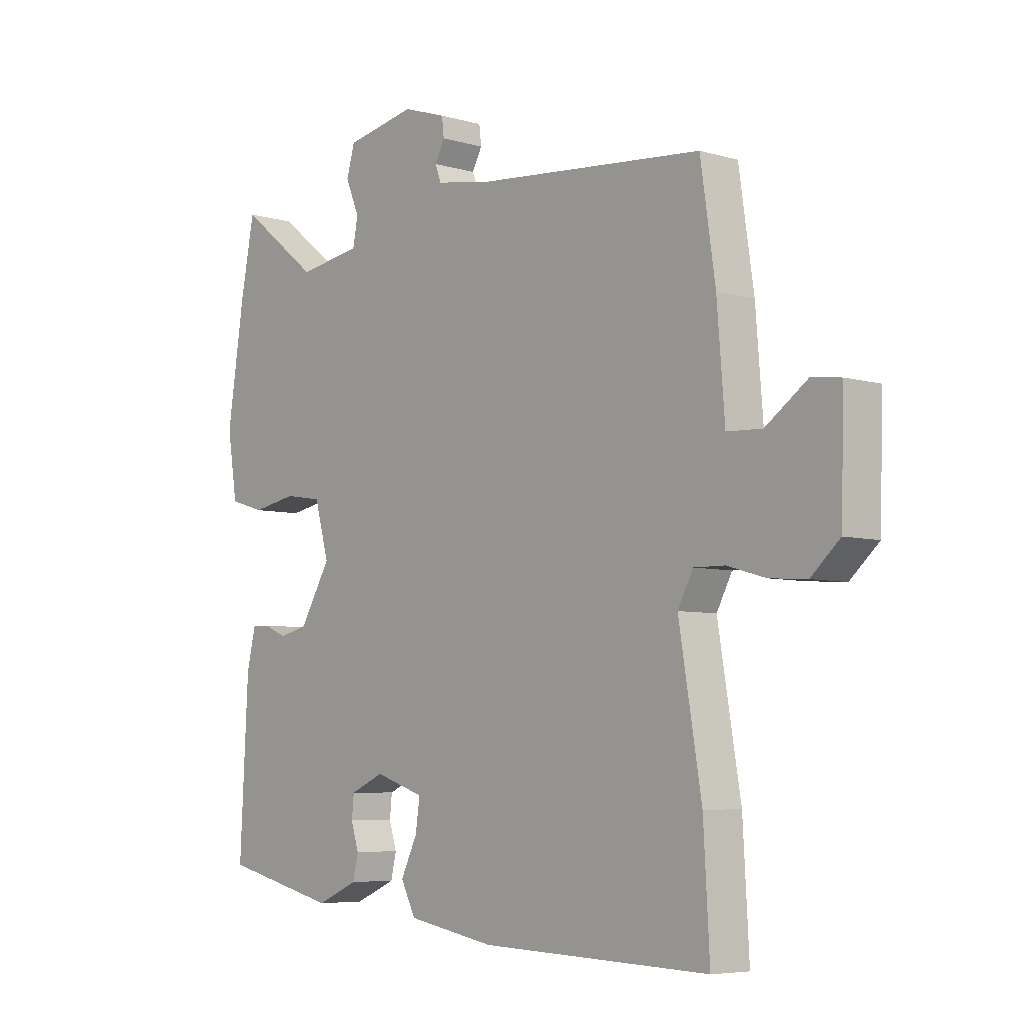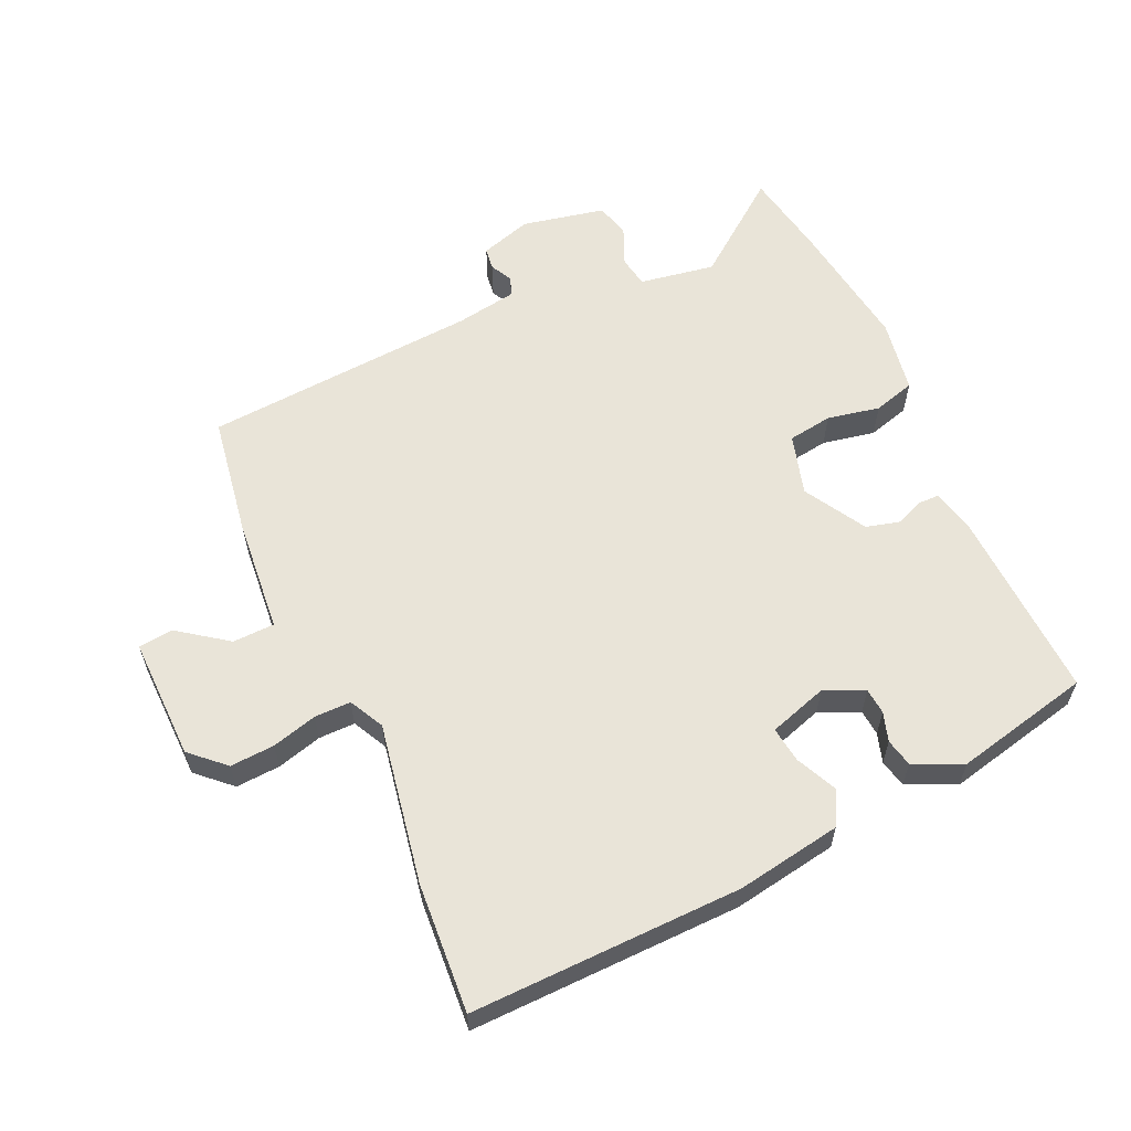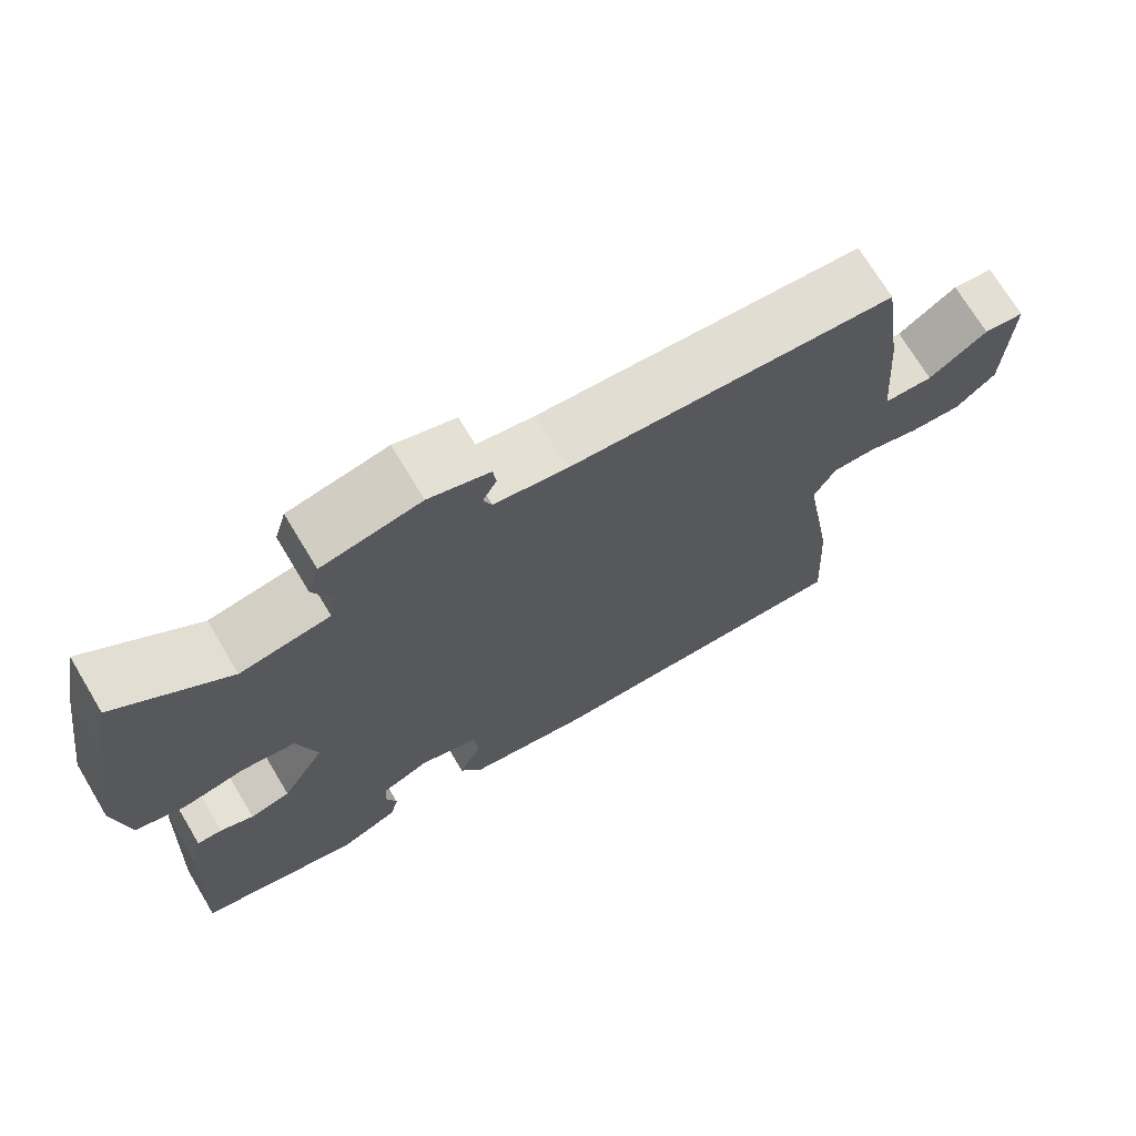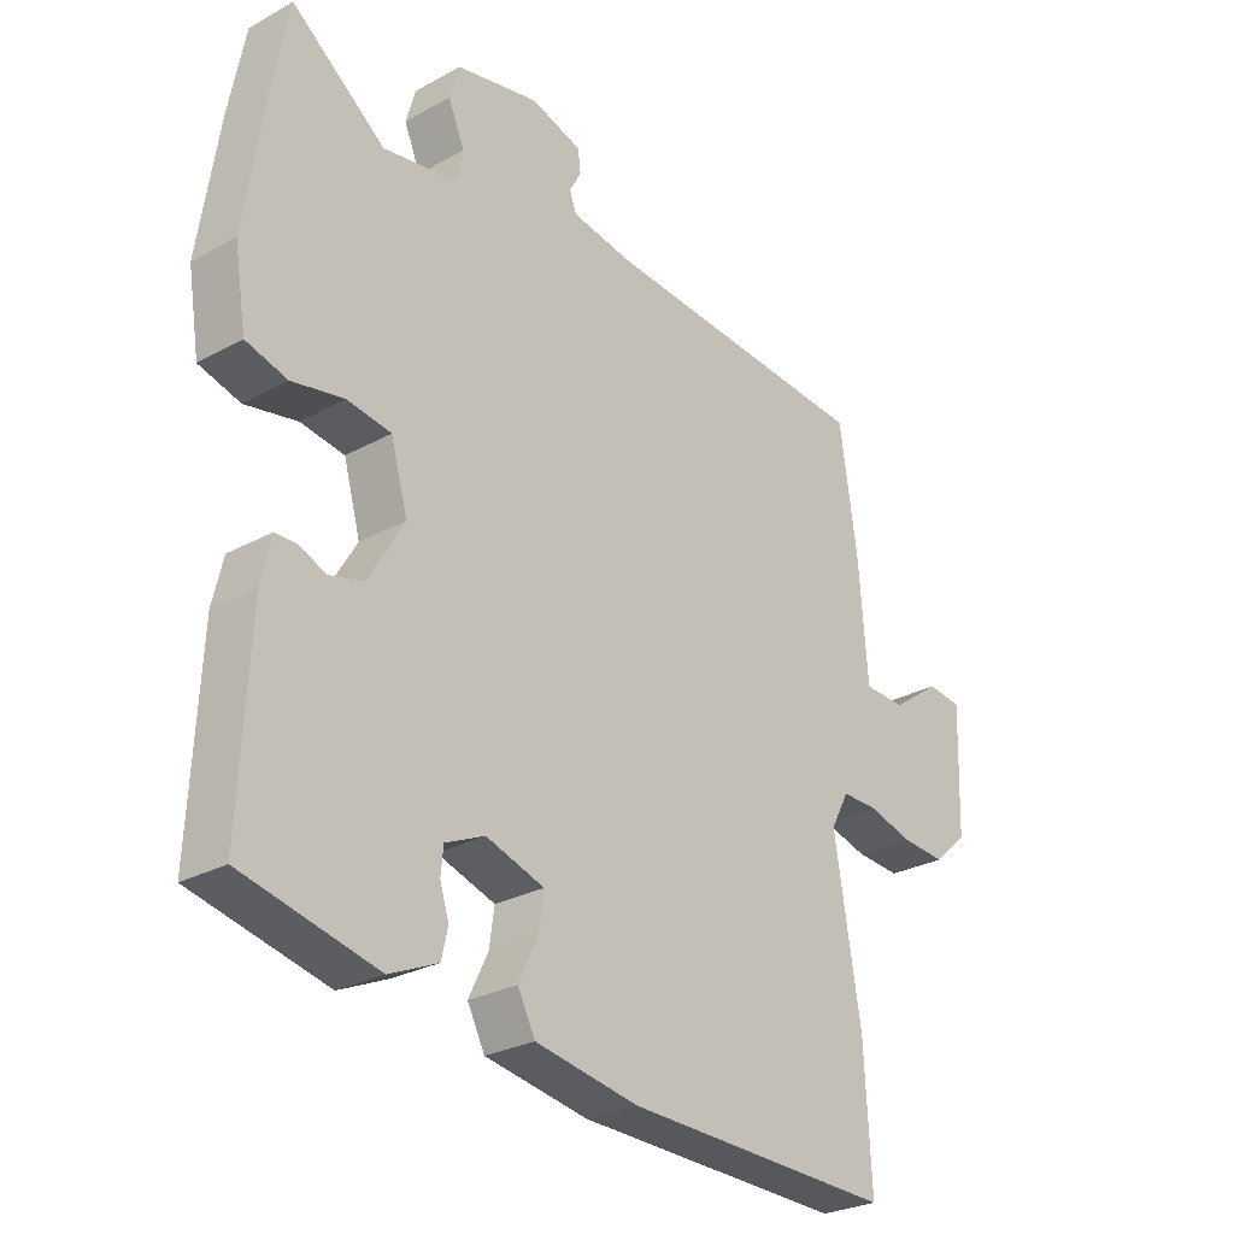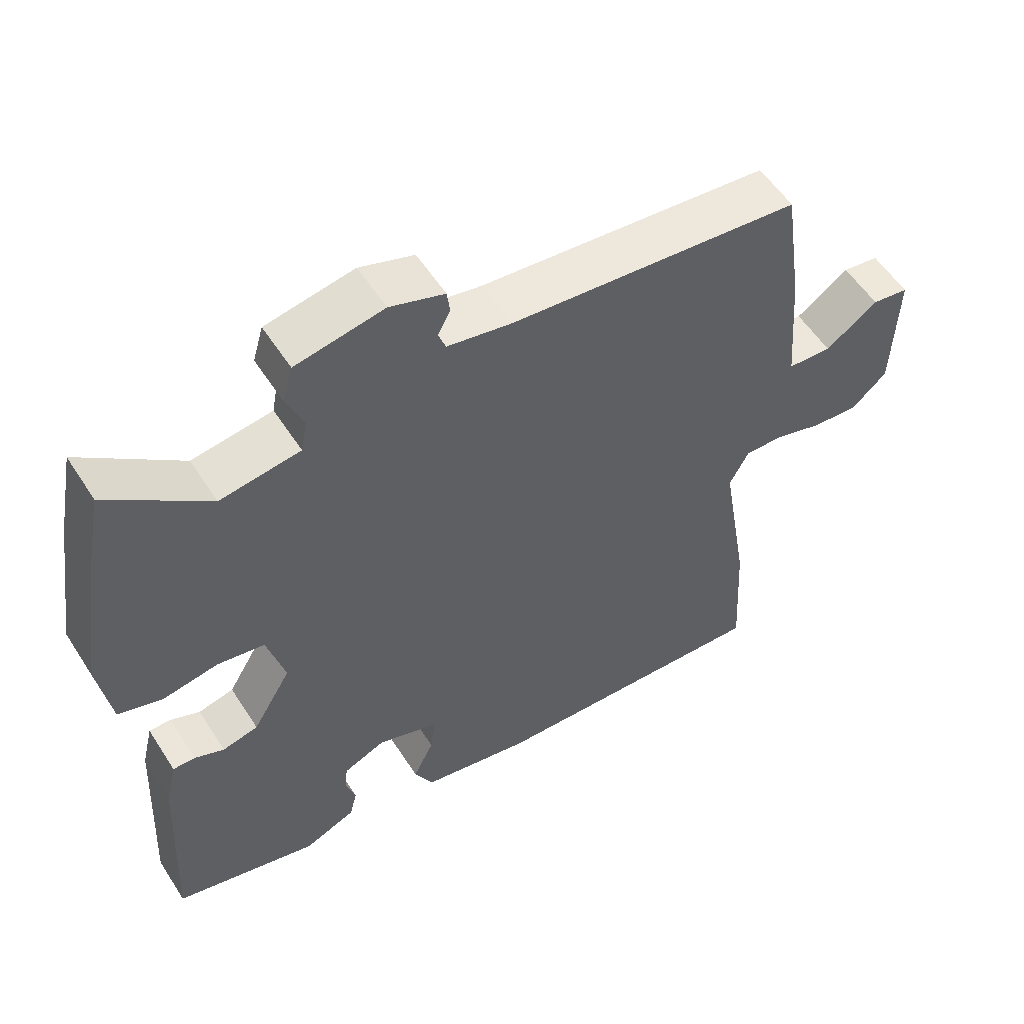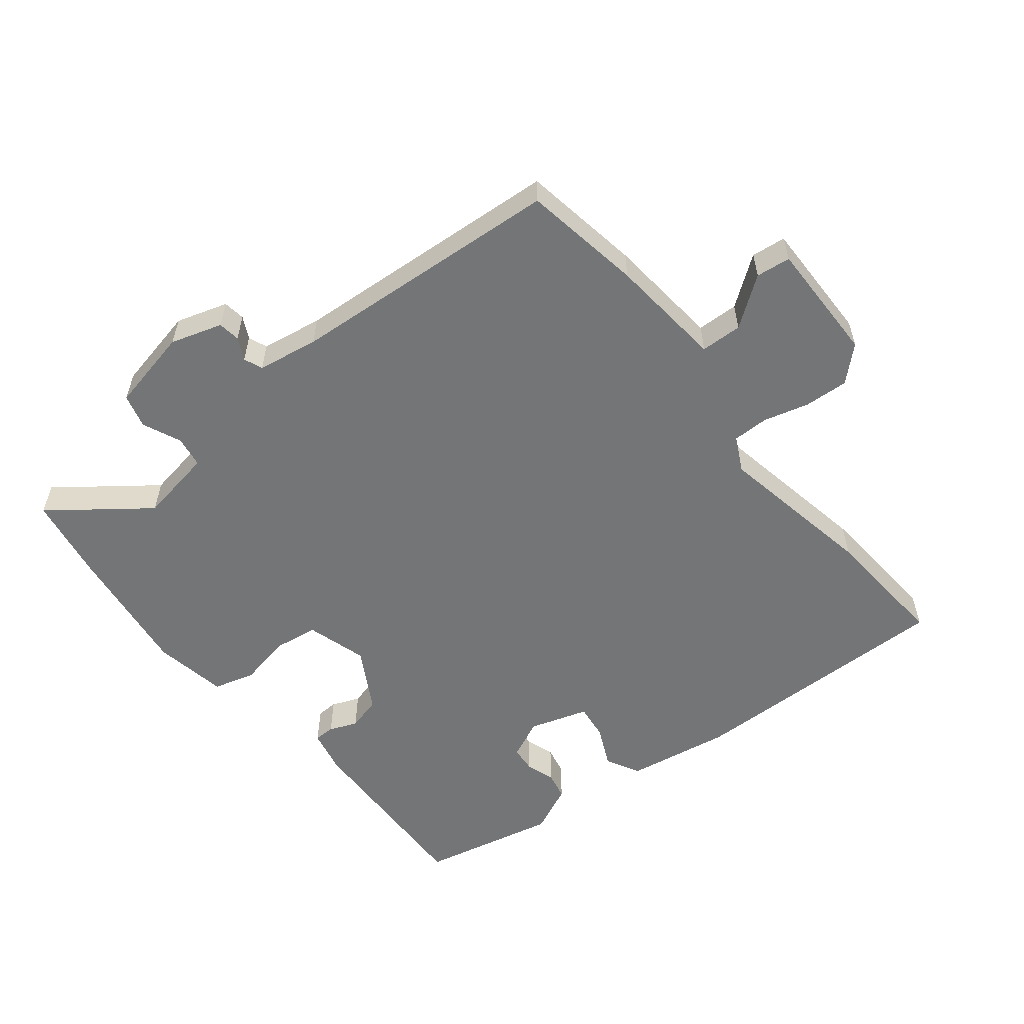
<metadata>
{"format":"obj","ext":"obj","renderer":"f3d","projection":"perspective","resolution":1024,"background":"white","views":[{"elev":-6.1,"azim":48.9,"up":"+Z"},{"elev":59.8,"azim":156.3,"up":"+Y"},{"elev":71.5,"azim":-31.0,"up":"+Z"},{"elev":-27.0,"azim":-49.3,"up":"+Z"},{"elev":55.3,"azim":-32.2,"up":"+Z"},{"elev":-56.4,"azim":39.6,"up":"+Y"}]}
</metadata>
<code>
v 0.491 0.07 -0.34
v 0.502 0.07 -0.539
v 0.086 0.07 -0.525
v -0.074 0.07 -0.496
v -0.101 0.07 -0.443
v -0.071 0.07 -0.381
v -0.063 0.07 -0.326
v -0.153 0.07 -0.296
v -0.214 0.07 -0.323
v -0.218 0.07 -0.363
v -0.204 0.07 -0.408
v -0.214 0.07 -0.451
v -0.289 0.07 -0.484
v -0.498 0.07 -0.434
v -0.483 0.07 -0.139
v -0.467 0.07 -0.071
v -0.435 0.07 -0.071
v -0.392 0.07 -0.089
v -0.34 0.07 -0.076
v -0.284 0.07 0.018
v -0.31 0.07 0.112
v -0.378 0.07 0.123
v -0.459 0.07 0.108
v -0.523 0.07 0.127
v -0.541 0.07 0.241
v -0.51 0.07 0.446
v -0.485 0.07 0.576
v -0.34 0.07 0.462
v -0.224 0.07 0.48
v -0.215 0.07 0.528
v -0.24 0.07 0.588
v -0.225 0.07 0.64
v -0.097 0.07 0.665
v -0.018 0.07 0.639
v -0.014 0.07 0.605
v -0.032 0.07 0.571
v -0.021 0.07 0.542
v 0.073 0.07 0.525
v 0.495 0.07 0.488
v 0.522 0.07 0.303
v 0.536 0.07 0.125
v 0.6 0.07 0.122
v 0.676 0.07 0.176
v 0.729 0.07 0.169
v 0.723 0.07 -0.019
v 0.671 0.07 -0.066
v 0.603 0.07 -0.061
v 0.534 0.07 -0.041
v 0.478 0.07 -0.04
v 0.45 0.07 -0.093
v 0.491 0 -0.34
v 0.502 0 -0.539
v 0.086 0 -0.525
v -0.074 0 -0.496
v -0.101 0 -0.443
v -0.071 0 -0.381
v -0.063 0 -0.326
v -0.153 0 -0.296
v -0.214 0 -0.323
v -0.218 0 -0.363
v -0.204 0 -0.408
v -0.214 0 -0.451
v -0.289 0 -0.484
v -0.498 0 -0.434
v -0.483 0 -0.139
v -0.467 0 -0.071
v -0.435 0 -0.071
v -0.392 0 -0.089
v -0.34 0 -0.076
v -0.284 0 0.018
v -0.31 0 0.112
v -0.378 0 0.123
v -0.459 0 0.108
v -0.523 0 0.127
v -0.541 0 0.241
v -0.51 0 0.446
v -0.485 0 0.576
v -0.34 0 0.462
v -0.224 0 0.48
v -0.215 0 0.528
v -0.24 0 0.588
v -0.225 0 0.64
v -0.097 0 0.665
v -0.018 0 0.639
v -0.014 0 0.605
v -0.032 0 0.571
v -0.021 0 0.542
v 0.073 0 0.525
v 0.495 0 0.488
v 0.522 0 0.303
v 0.536 0 0.125
v 0.6 0 0.122
v 0.676 0 0.176
v 0.729 0 0.169
v 0.723 0 -0.019
v 0.671 0 -0.066
v 0.603 0 -0.061
v 0.534 0 -0.041
v 0.478 0 -0.04
v 0.45 0 -0.093
f 46 47 48
f 45 46 48
f 44 45 48
f 43 44 48
f 42 43 48
f 41 42 48 49
f 41 49 50
f 40 41 50
f 39 40 50
f 38 39 50
f 34 35 36
f 33 34 36
f 32 33 36
f 31 32 36
f 30 31 36
f 29 30 36 37
f 26 27 28
f 25 26 28
f 24 25 28
f 23 24 28
f 22 23 28
f 21 22 28 29
f 1 2 3
f 50 1 3
f 38 50 3
f 37 38 3
f 29 37 3
f 21 29 3
f 20 21 3
f 16 17 18
f 15 16 18
f 14 15 18
f 13 14 18
f 12 13 18
f 11 12 18
f 10 11 18
f 3 4 5 6
f 3 6 7
f 20 3 7
f 19 20 7 8
f 9 10 18 19
f 8 9 19
f 98 97 96
f 98 96 95
f 98 95 94
f 98 94 93
f 98 93 92
f 99 98 92 91
f 100 99 91
f 100 91 90
f 100 90 89
f 100 89 88
f 86 85 84
f 86 84 83
f 86 83 82
f 86 82 81
f 86 81 80
f 87 86 80 79
f 78 77 76
f 78 76 75
f 78 75 74
f 78 74 73
f 78 73 72
f 79 78 72 71
f 53 52 51
f 53 51 100
f 53 100 88
f 53 88 87
f 53 87 79
f 53 79 71
f 53 71 70
f 68 67 66
f 68 66 65
f 68 65 64
f 68 64 63
f 68 63 62
f 68 62 61
f 68 61 60
f 56 55 54 53
f 57 56 53
f 57 53 70
f 58 57 70 69
f 69 68 60 59
f 69 59 58
f 1 51 52 2
f 2 52 53 3
f 3 53 54 4
f 4 54 55 5
f 5 55 56 6
f 6 56 57 7
f 7 57 58 8
f 8 58 59 9
f 9 59 60 10
f 10 60 61 11
f 11 61 62 12
f 12 62 63 13
f 13 63 64 14
f 14 64 65 15
f 15 65 66 16
f 16 66 67 17
f 17 67 68 18
f 18 68 69 19
f 19 69 70 20
f 20 70 71 21
f 21 71 72 22
f 22 72 73 23
f 23 73 74 24
f 24 74 75 25
f 25 75 76 26
f 26 76 77 27
f 27 77 78 28
f 28 78 79 29
f 29 79 80 30
f 30 80 81 31
f 31 81 82 32
f 32 82 83 33
f 33 83 84 34
f 34 84 85 35
f 35 85 86 36
f 36 86 87 37
f 37 87 88 38
f 38 88 89 39
f 39 89 90 40
f 40 90 91 41
f 41 91 92 42
f 42 92 93 43
f 43 93 94 44
f 44 94 95 45
f 45 95 96 46
f 46 96 97 47
f 47 97 98 48
f 48 98 99 49
f 49 99 100 50
f 50 100 51 1

</code>
